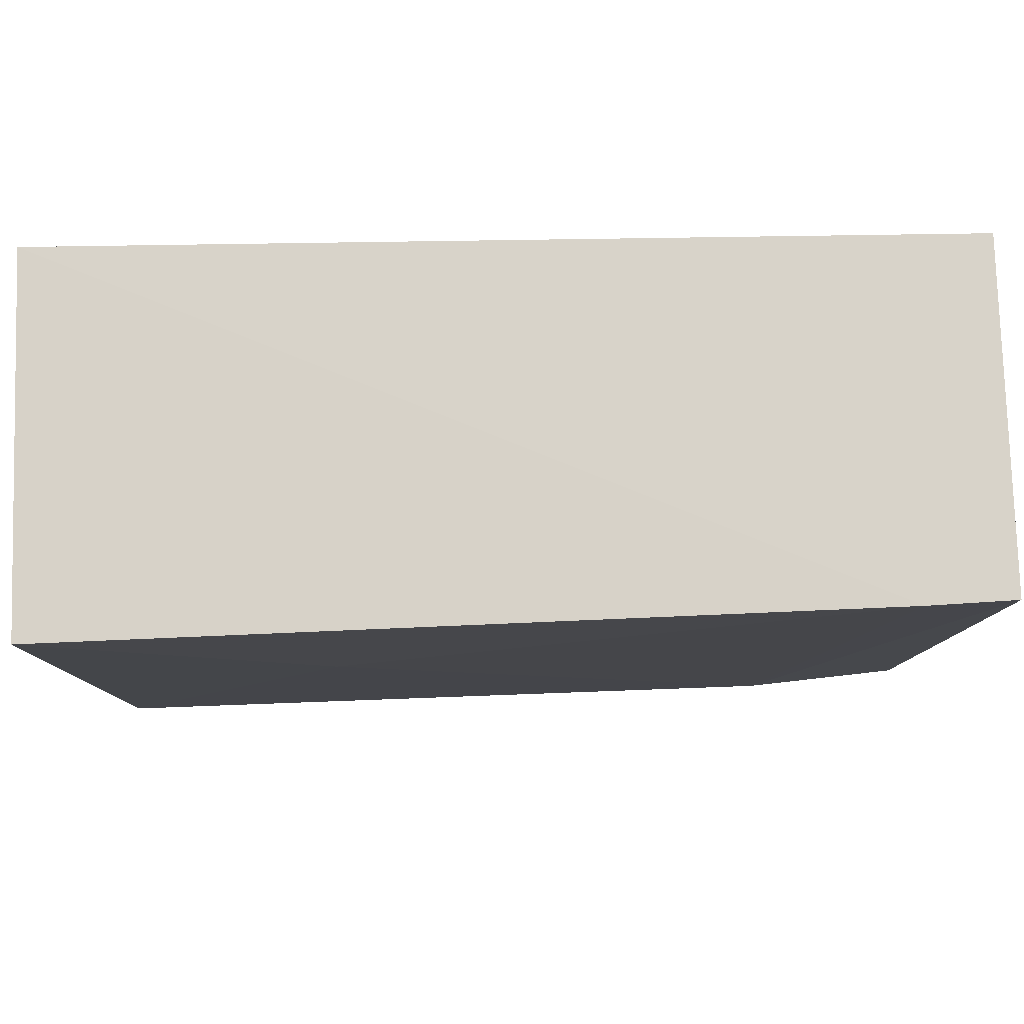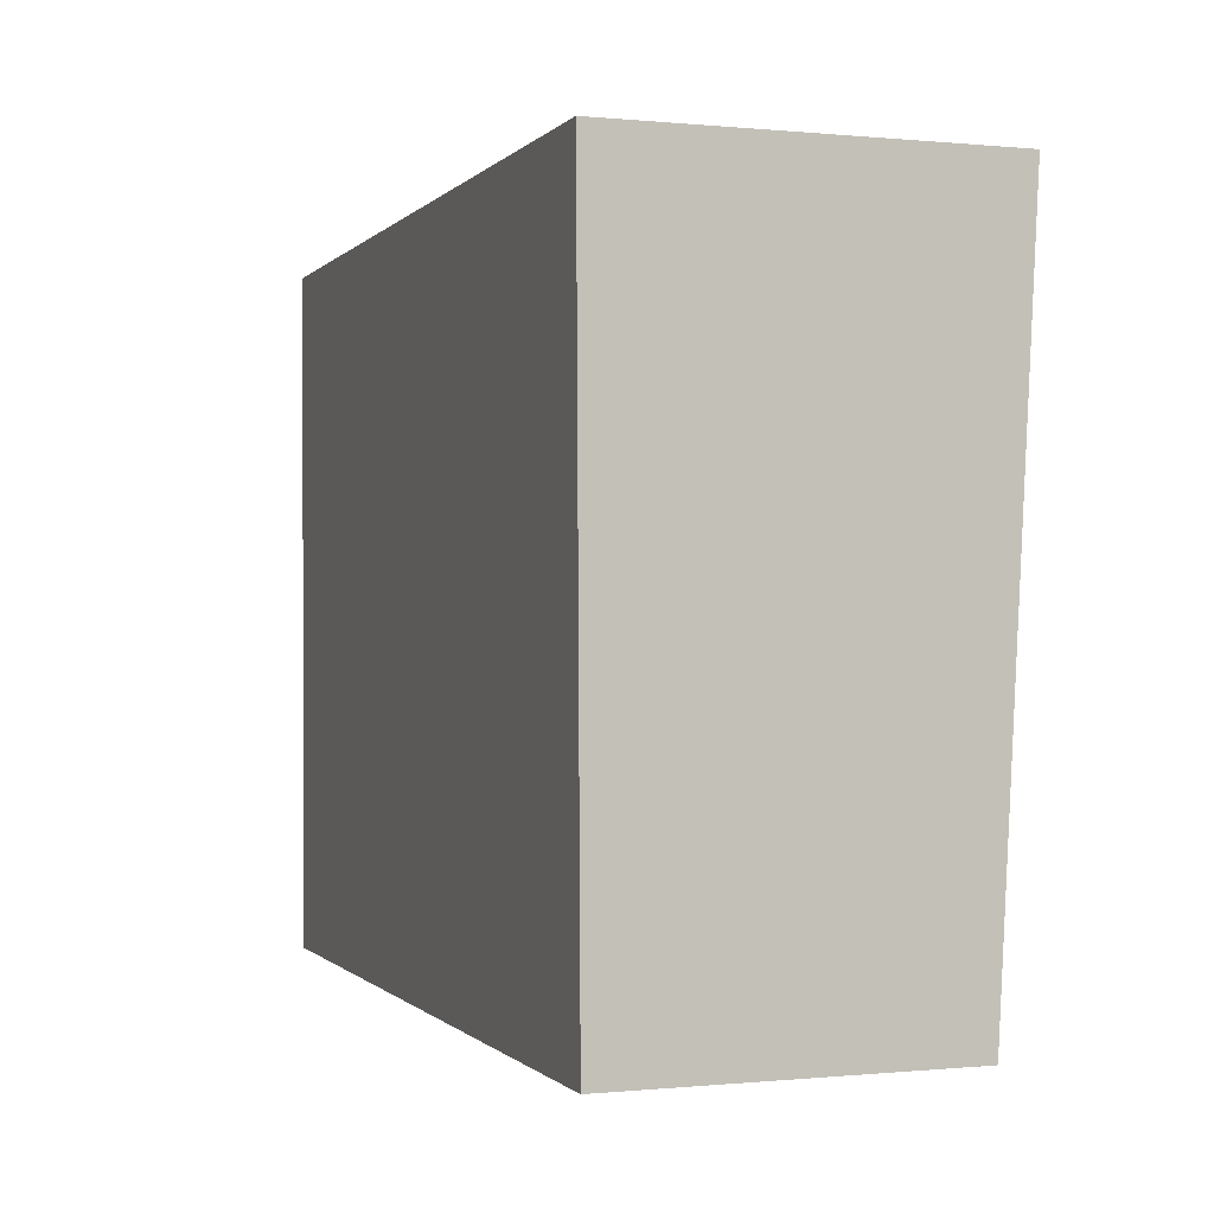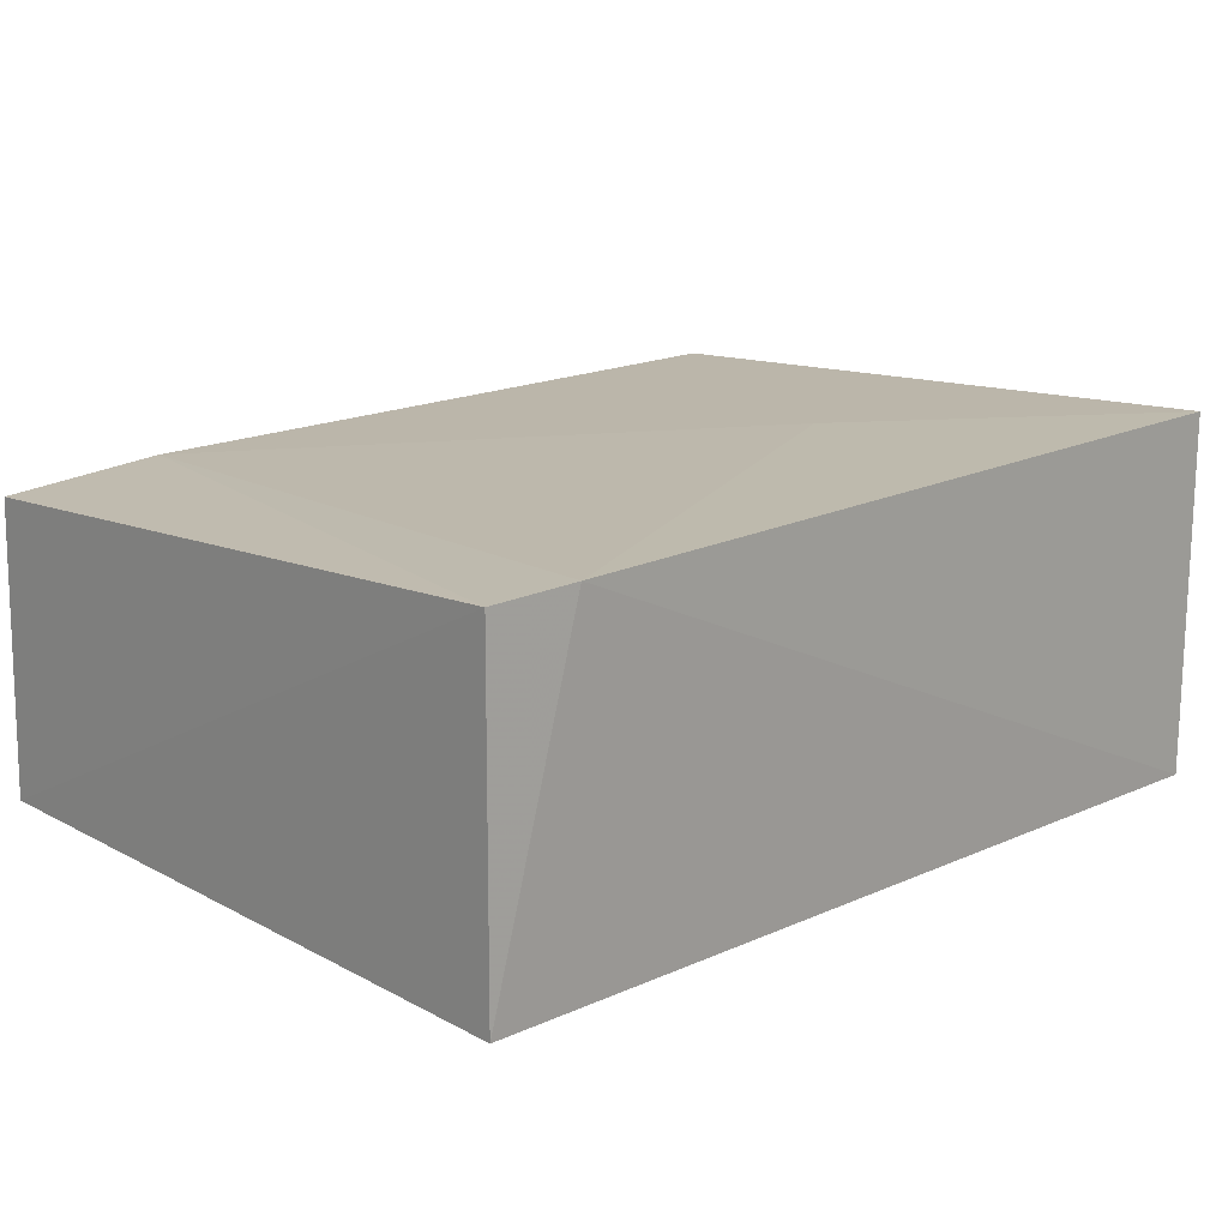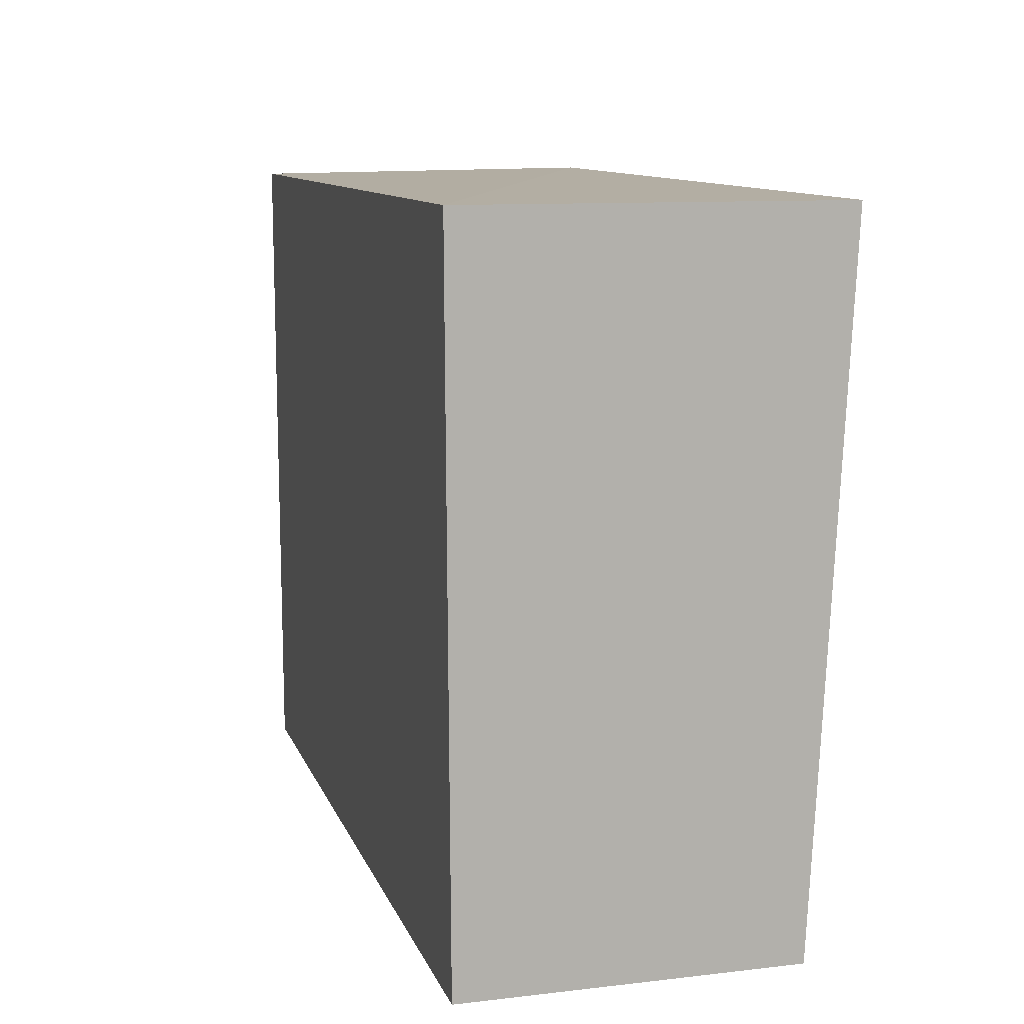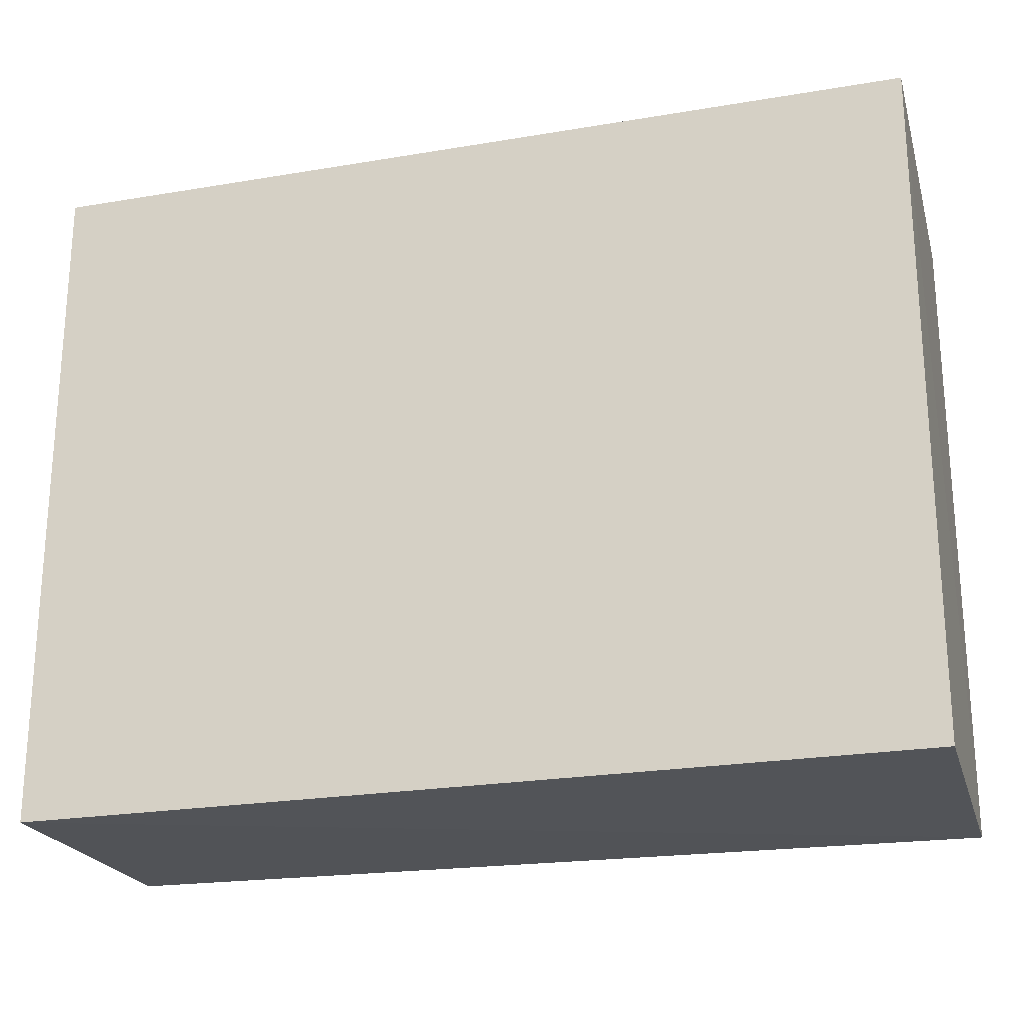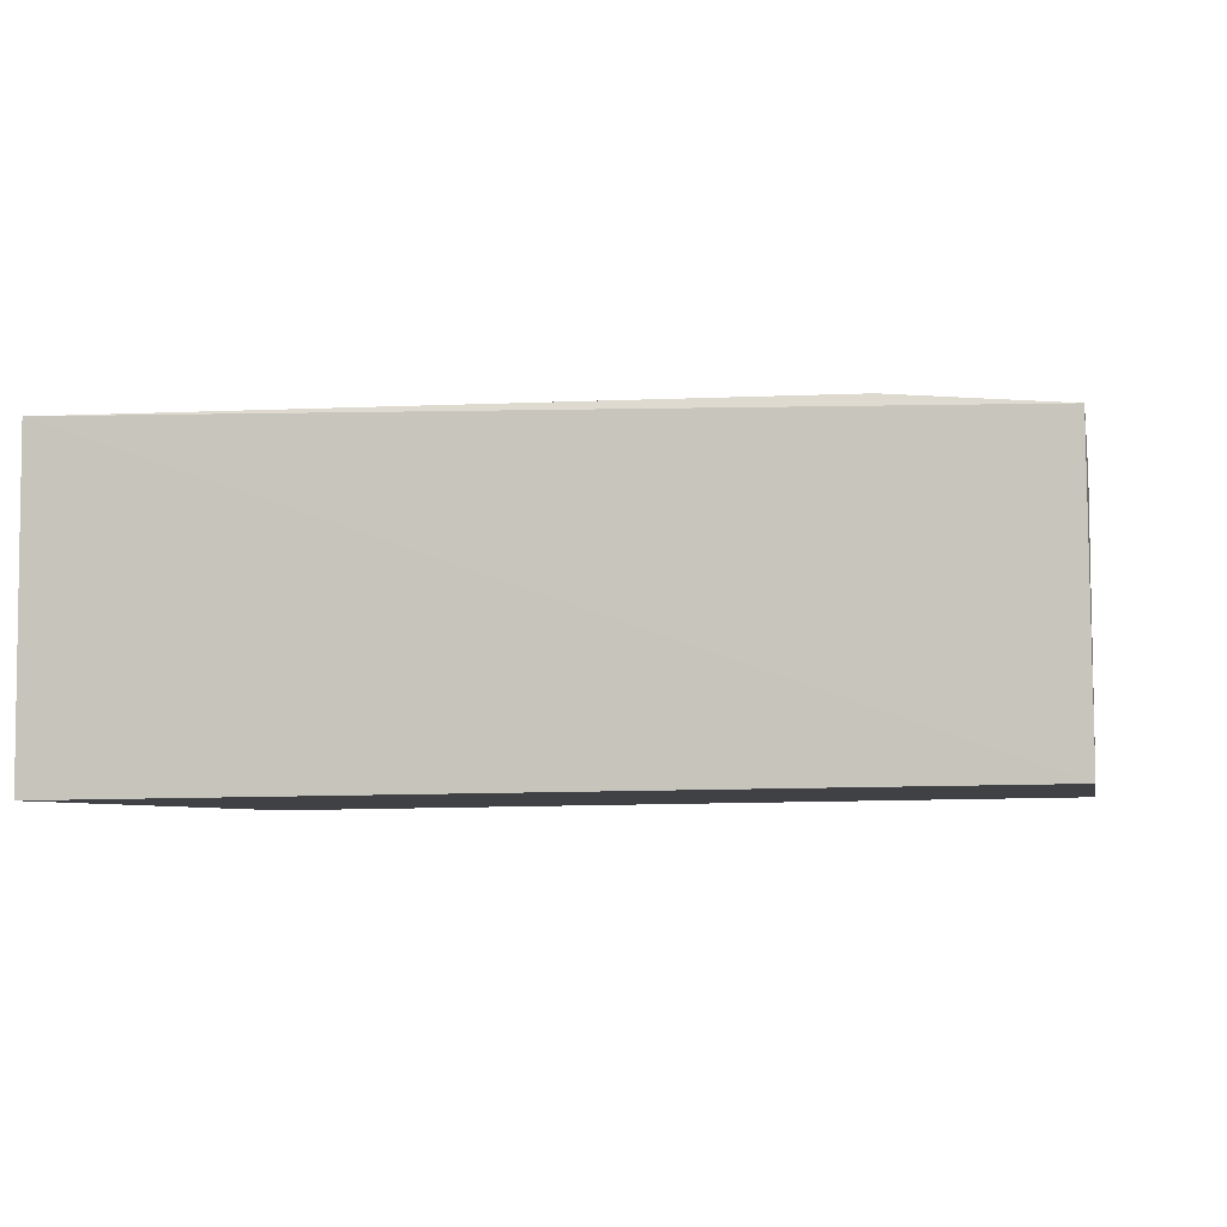
<metadata>
{"format":"obj","ext":"obj","renderer":"f3d","projection":"perspective","resolution":1024,"background":"white","views":[{"elev":77.1,"azim":-1.7,"up":"+Y"},{"elev":-0.4,"azim":-109.8,"up":"+Y"},{"elev":16.7,"azim":136.8,"up":"+Z"},{"elev":10.5,"azim":-105.8,"up":"+Y"},{"elev":-23.1,"azim":-164.9,"up":"+Y"},{"elev":-5.0,"azim":11.3,"up":"+Z"}]}
</metadata>
<code>
v -0.01749 0.04635 0.02367
v -0.01755 0.001329 0.02087
v -0.01737 0.04635 0.001038
v -0.07653 0.04642 0.0001941
v -0.07648 0.001236 0.02213
v -0.01732 0.0009579 0.001217
v -0.02323 0.04682 0.02394
v -0.07642 0.001116 0.0004656
v -0.07638 0.04641 0.02457
v -0.0284 0.001576 0.02181
v -0.05877 0.02975 0.02379
f 6 4 3
f 6 2 5
f 6 1 2
f 6 3 1
f 7 1 3
f 7 3 4
f 8 6 5
f 8 5 4
f 8 4 6
f 9 7 4
f 9 4 5
f 10 5 2
f 10 2 1
f 10 1 7
f 11 9 5
f 11 5 10
f 11 10 7
f 11 7 9

</code>
